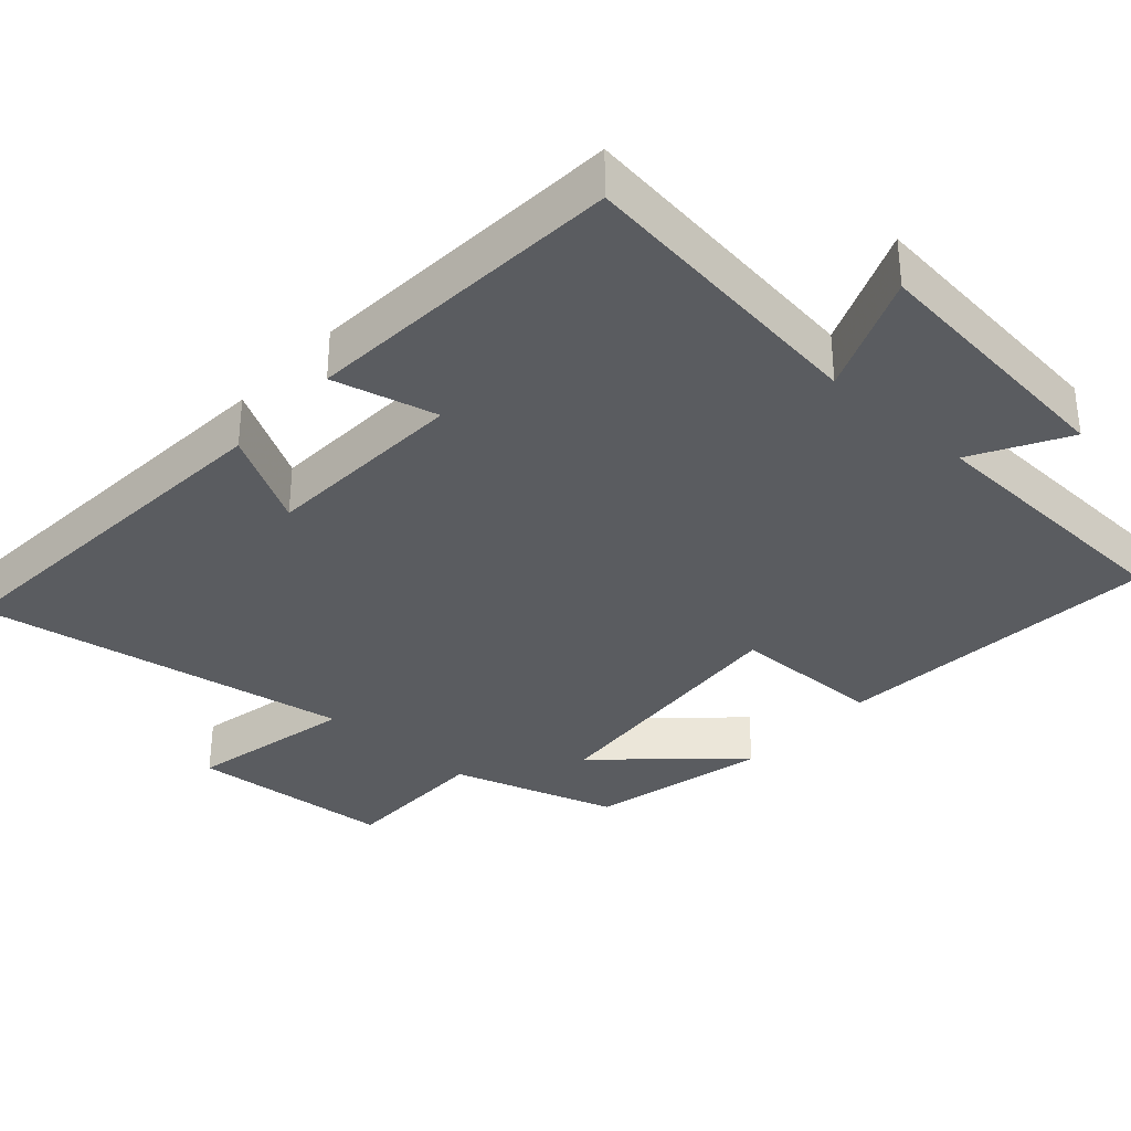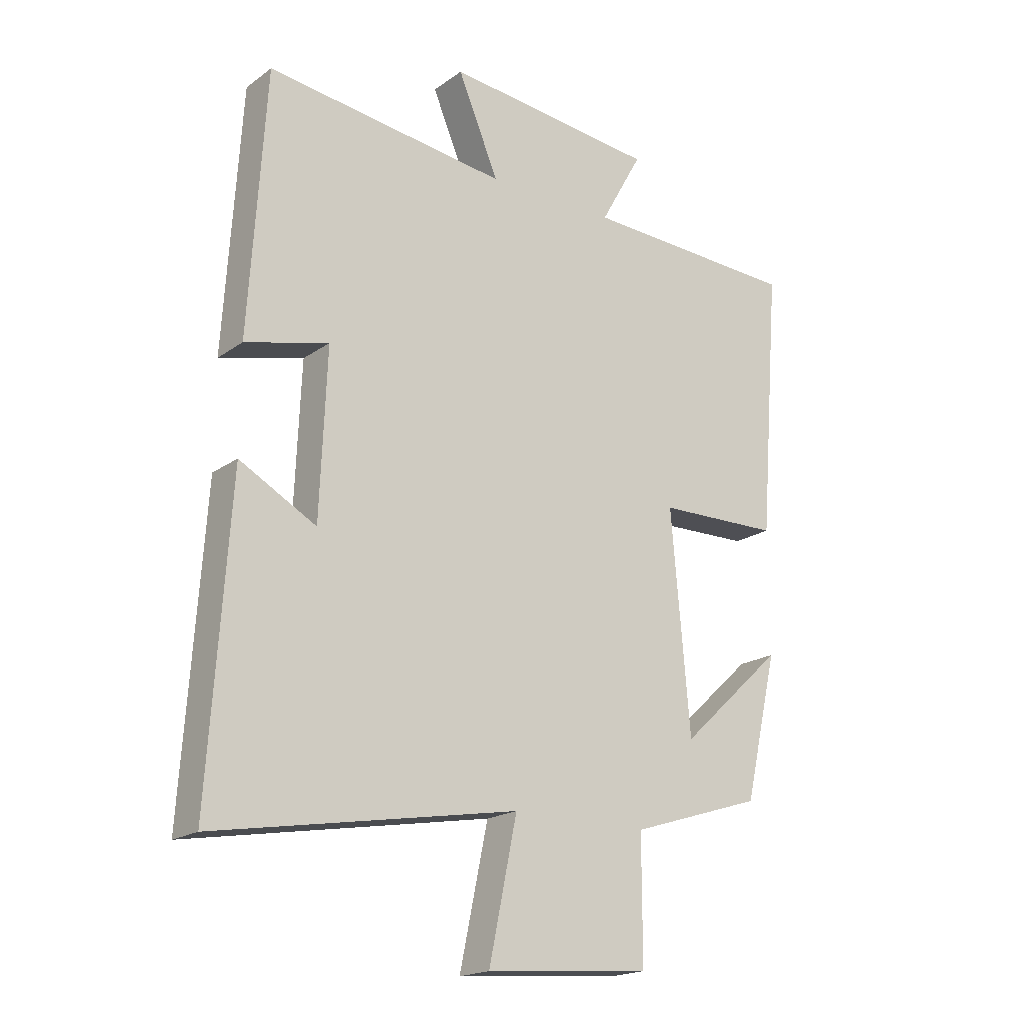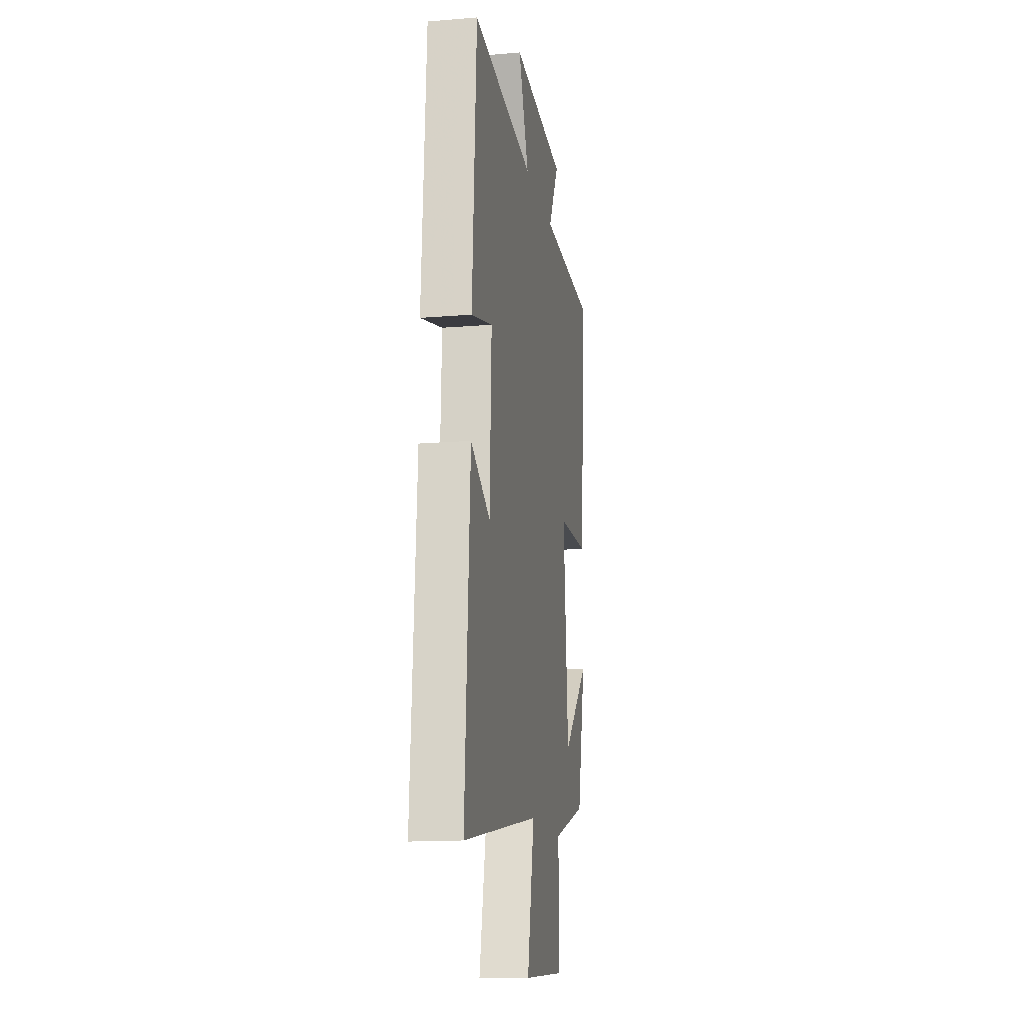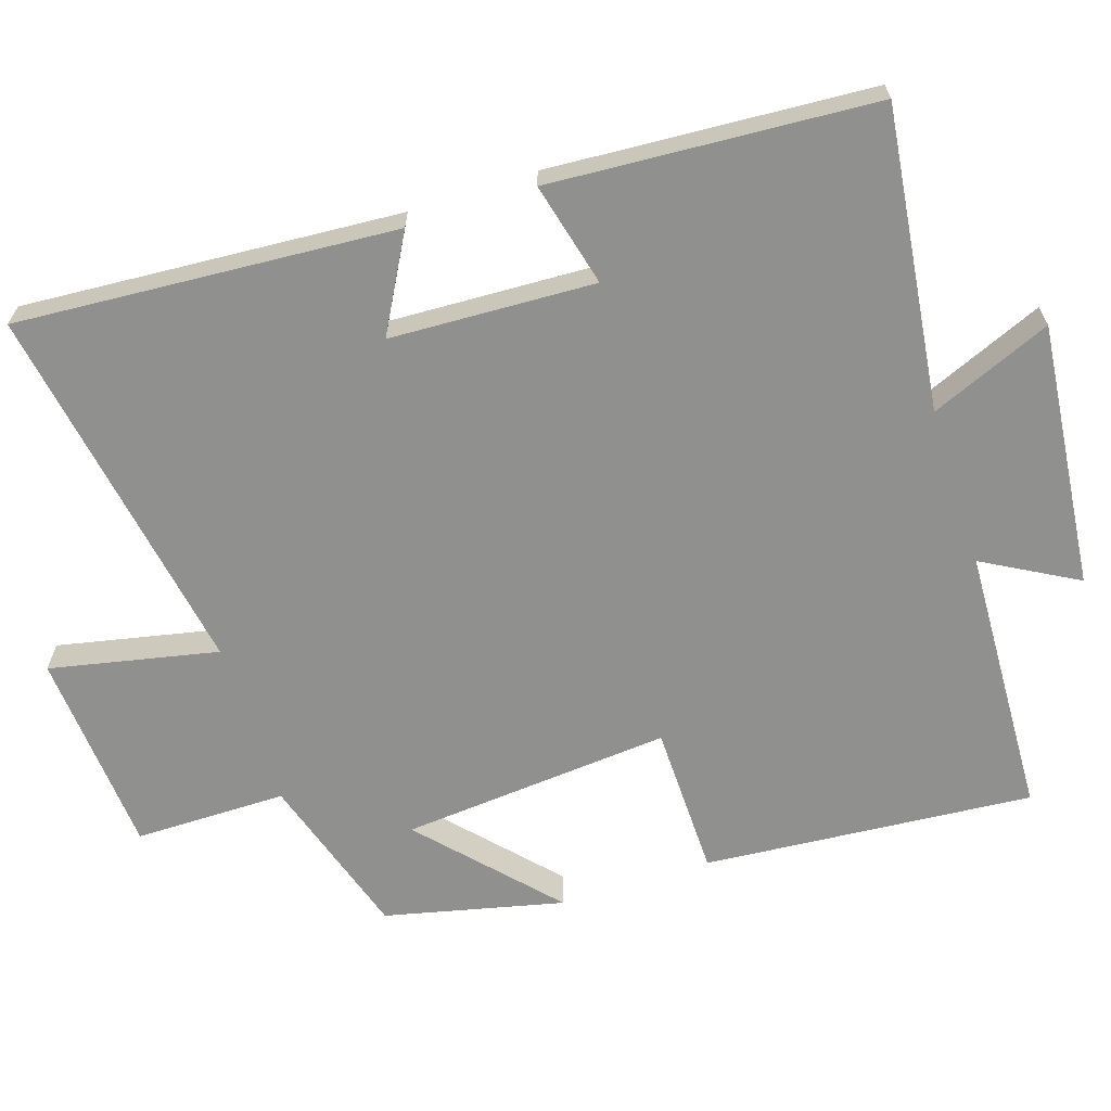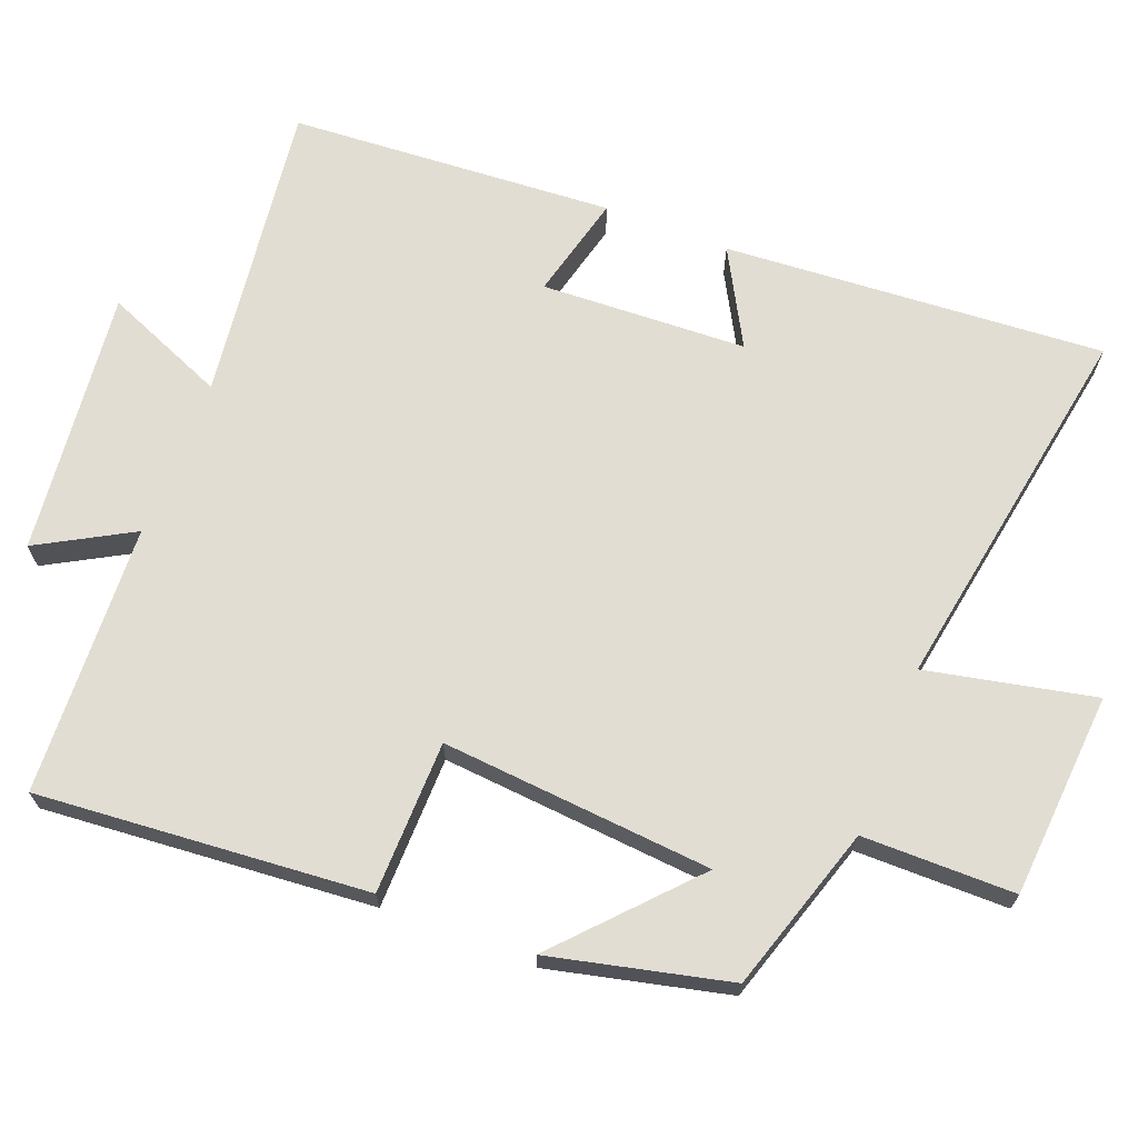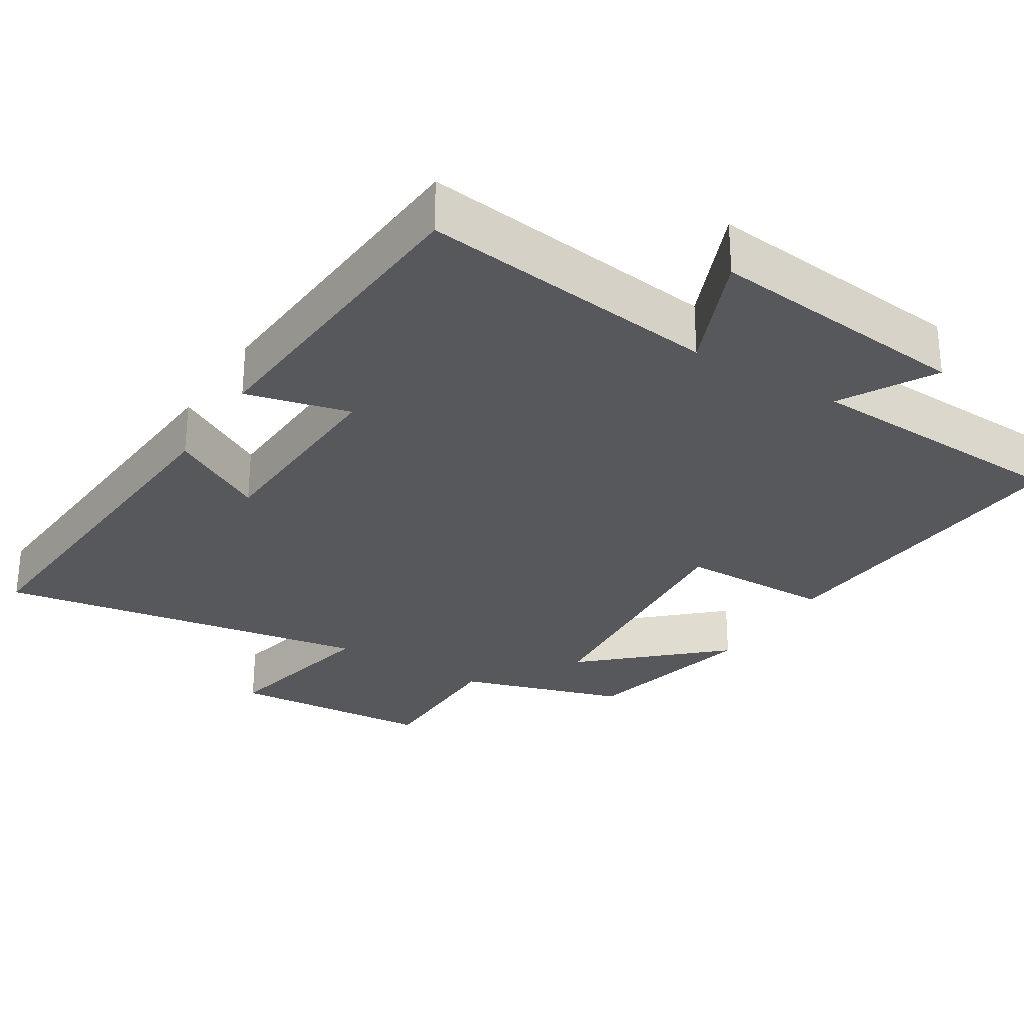
<metadata>
{"format":"obj","ext":"obj","renderer":"f3d","projection":"perspective","resolution":1024,"background":"white","views":[{"elev":-34.2,"azim":-42.2,"up":"+Y"},{"elev":-19.0,"azim":-37.2,"up":"+Z"},{"elev":-14.8,"azim":-79.9,"up":"+Z"},{"elev":-65.6,"azim":-72.1,"up":"+Y"},{"elev":68.3,"azim":111.1,"up":"+Y"},{"elev":-28.8,"azim":-32.1,"up":"+Y"}]}
</metadata>
<code>
v -0.535 0.07 -0.59
v -0.5 0.07 -0.068
v -0.369 0.07 -0.14
v -0.357 0.07 0.142
v -0.5 0.07 0.106
v -0.472 0.07 0.552
v -0.058 0.07 0.5
v -0.128 0.07 0.667
v 0.236 0.07 0.629
v 0.164 0.07 0.5
v 0.536 0.07 0.484
v 0.5 0.07 0.03
v 0.29 0.07 0.026
v 0.322 0.07 -0.346
v 0.5 0.07 -0.182
v 0.443 0.07 -0.428
v 0.216 0.07 -0.5
v 0.216 0.07 -0.709
v -0.066 0.07 -0.731
v -0.018 0.07 -0.5
v -0.535 0 -0.59
v -0.5 0 -0.068
v -0.369 0 -0.14
v -0.357 0 0.142
v -0.5 0 0.106
v -0.472 0 0.552
v -0.058 0 0.5
v -0.128 0 0.667
v 0.236 0 0.629
v 0.164 0 0.5
v 0.536 0 0.484
v 0.5 0 0.03
v 0.29 0 0.026
v 0.322 0 -0.346
v 0.5 0 -0.182
v 0.443 0 -0.428
v 0.216 0 -0.5
v 0.216 0 -0.709
v -0.066 0 -0.731
v -0.018 0 -0.5
f 17 18 19 20
f 16 17 20
f 14 15 16
f 14 16 20
f 13 14 20 1
f 10 11 12 13
f 7 8 9 10
f 7 10 13 1
f 4 5 6 7
f 3 4 7
f 1 2 3
f 1 3 7
f 40 39 38 37
f 40 37 36
f 36 35 34
f 40 36 34
f 21 40 34 33
f 33 32 31 30
f 30 29 28 27
f 21 33 30 27
f 27 26 25 24
f 27 24 23
f 23 22 21
f 27 23 21
f 1 21 22 2
f 2 22 23 3
f 3 23 24 4
f 4 24 25 5
f 5 25 26 6
f 6 26 27 7
f 7 27 28 8
f 8 28 29 9
f 9 29 30 10
f 10 30 31 11
f 11 31 32 12
f 12 32 33 13
f 13 33 34 14
f 14 34 35 15
f 15 35 36 16
f 16 36 37 17
f 17 37 38 18
f 18 38 39 19
f 19 39 40 20
f 20 40 21 1

</code>
